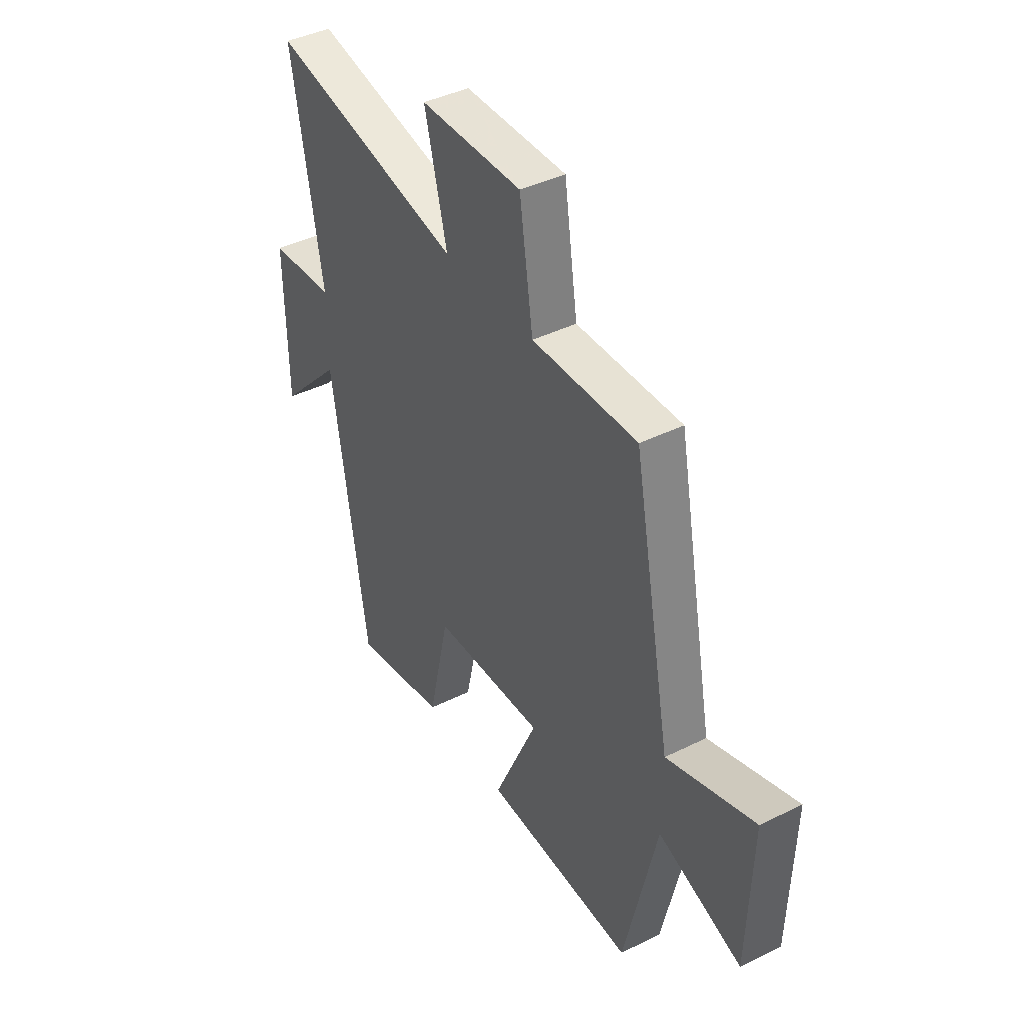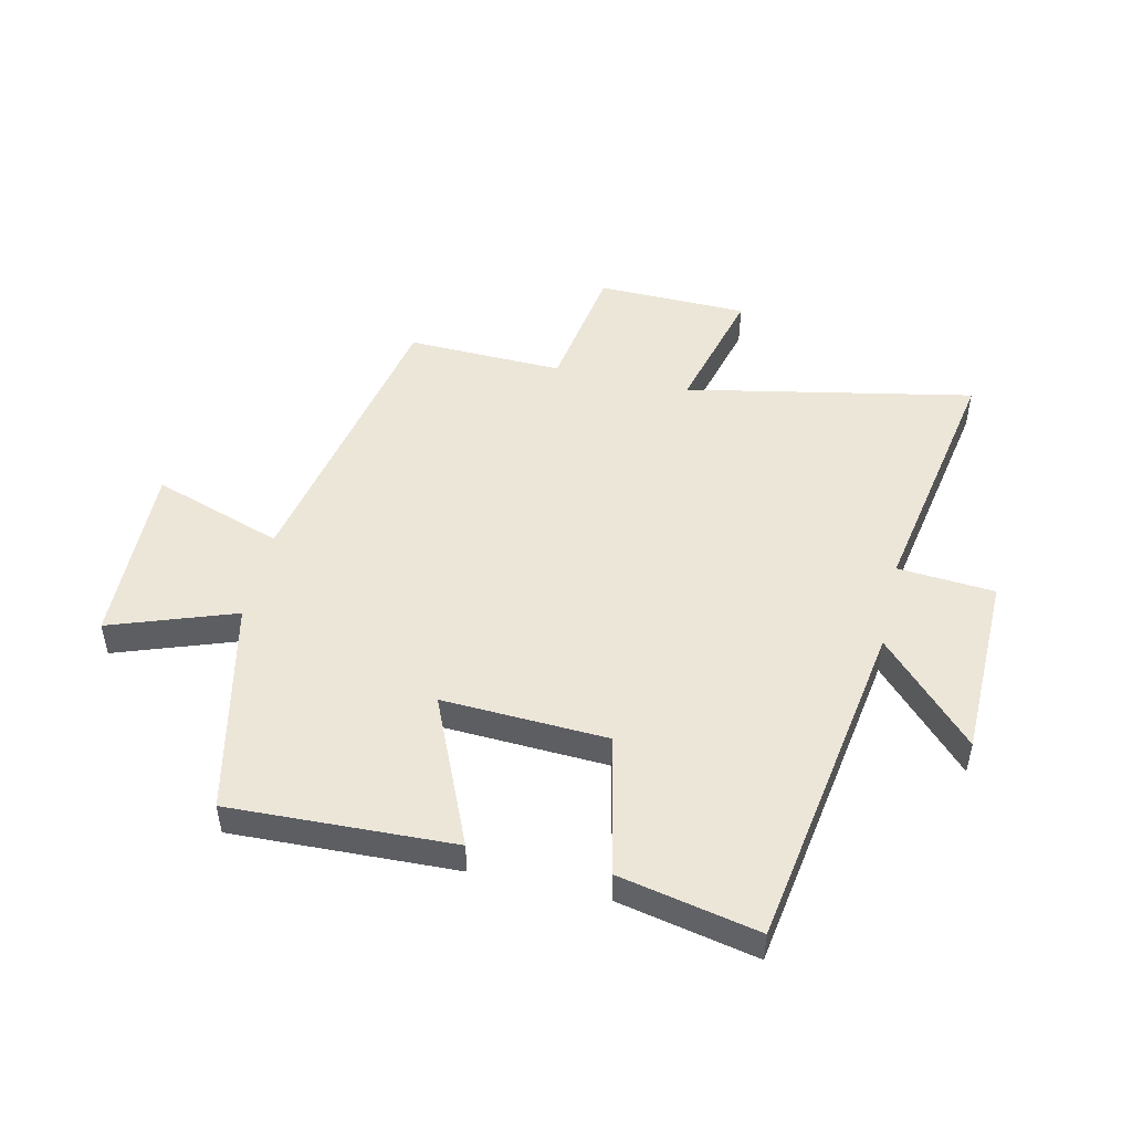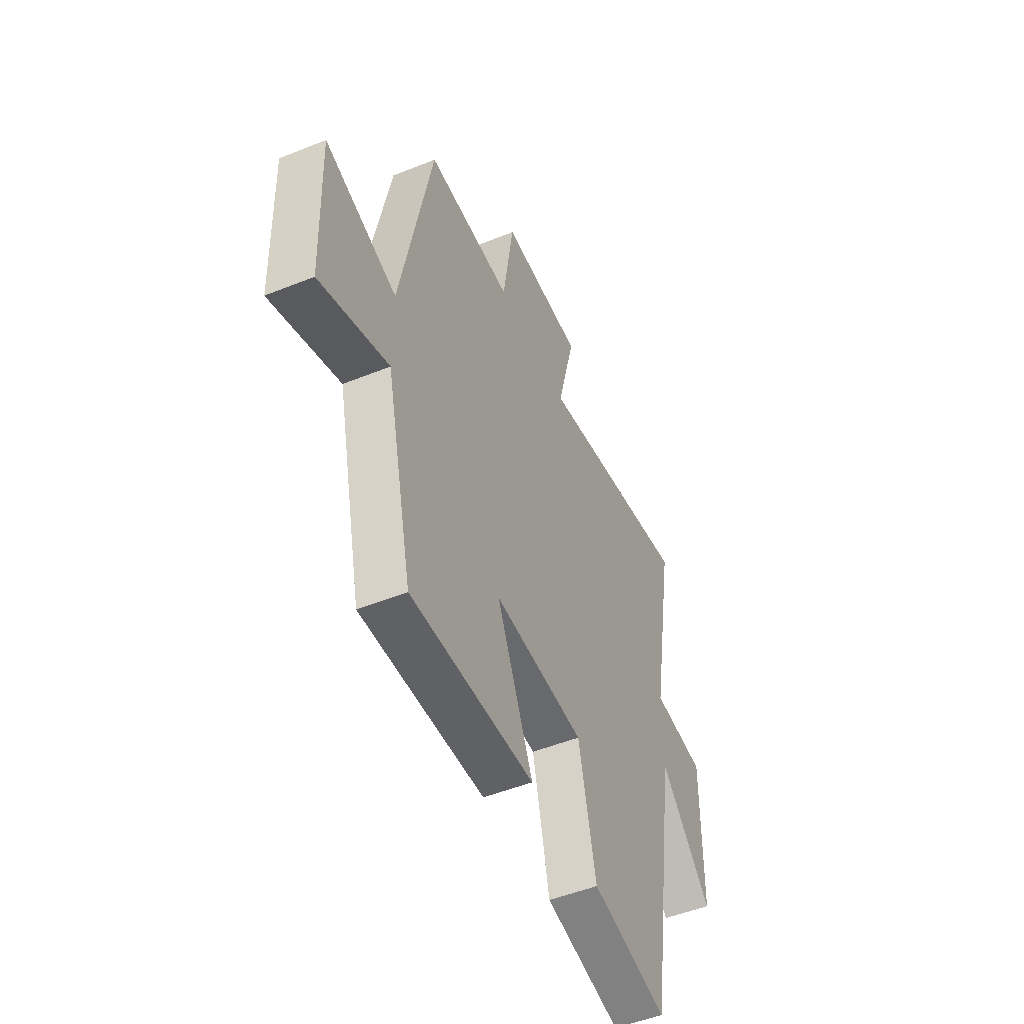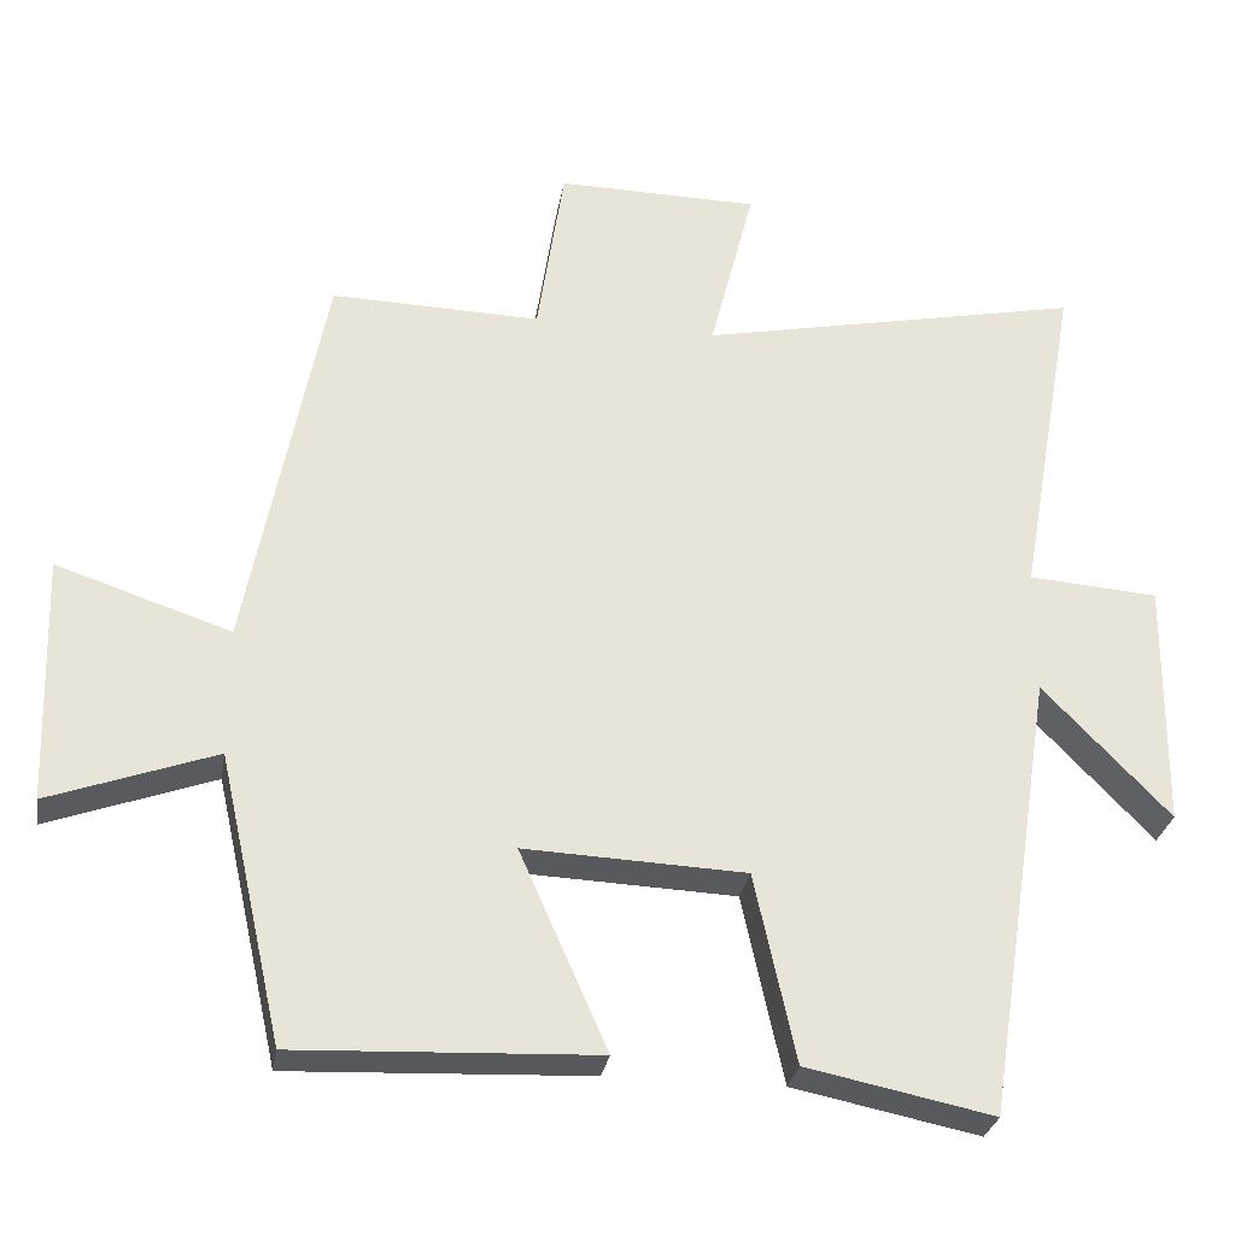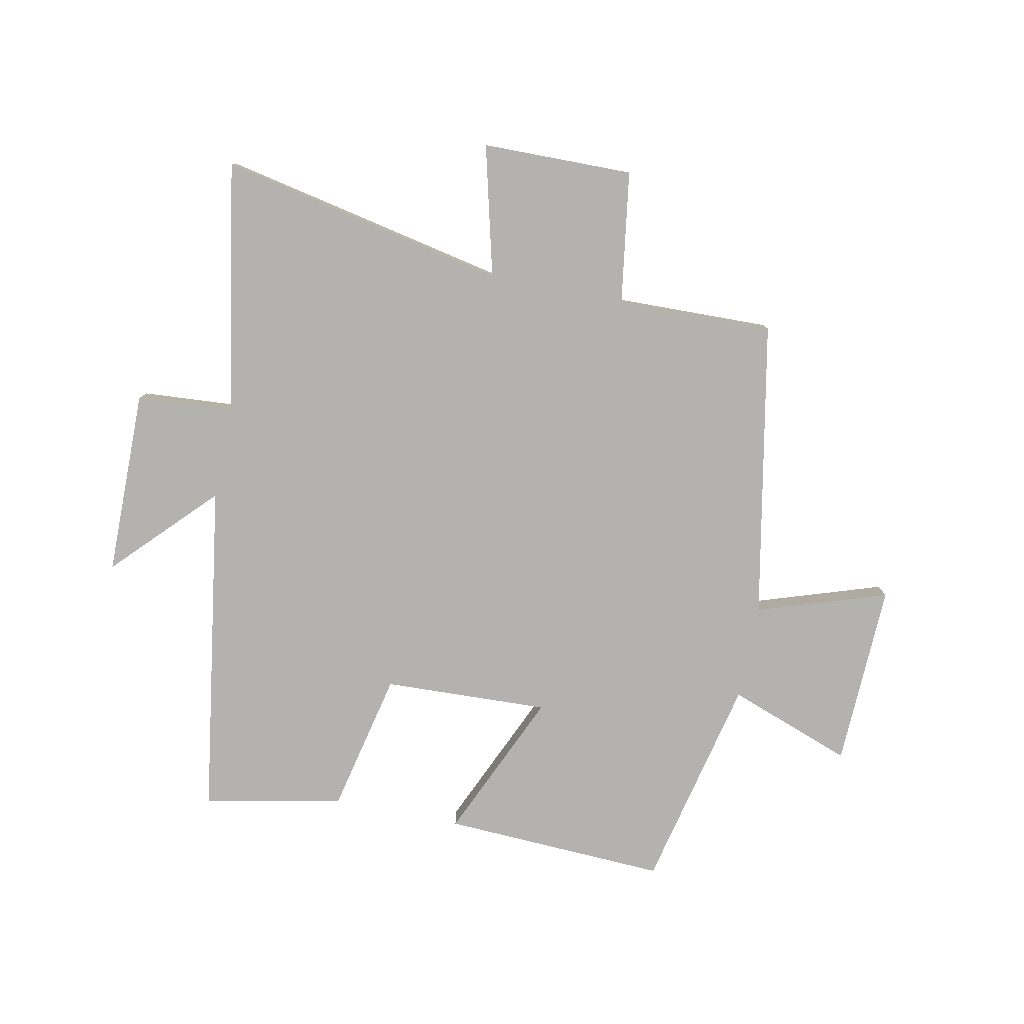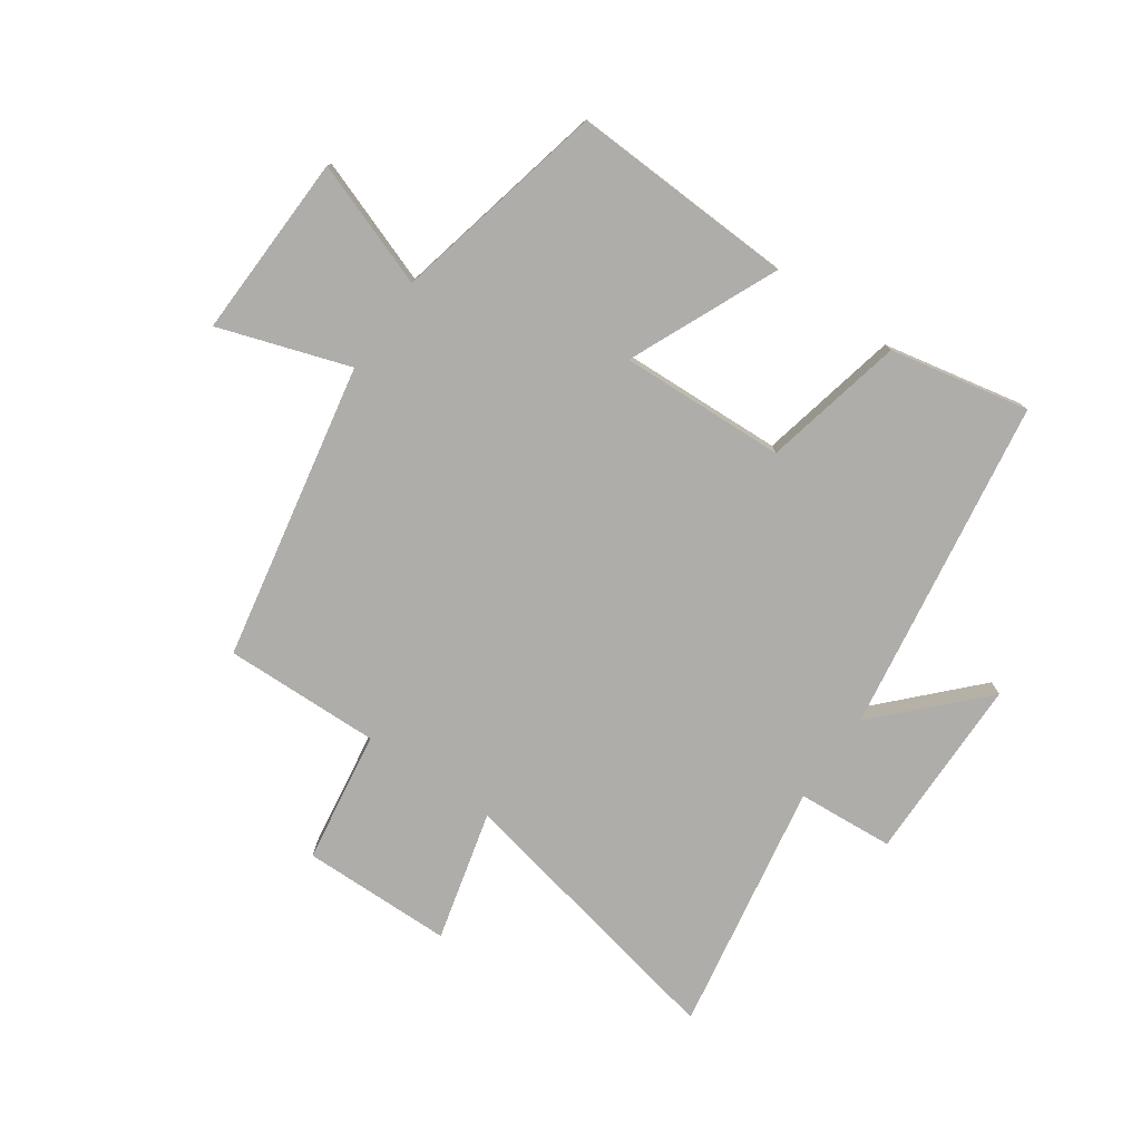
<metadata>
{"format":"obj","ext":"obj","renderer":"f3d","projection":"perspective","resolution":1024,"background":"white","views":[{"elev":41.6,"azim":59.1,"up":"+Z"},{"elev":49.2,"azim":-166.9,"up":"+Y"},{"elev":-50.5,"azim":113.8,"up":"+Z"},{"elev":-28.8,"azim":170.7,"up":"+Z"},{"elev":-79.8,"azim":-11.6,"up":"+Y"},{"elev":-77.3,"azim":145.1,"up":"+Y"}]}
</metadata>
<code>
v -0.412 0.07 -0.548
v -0.5 0.07 0.016
v -0.659 0.07 -0.15
v -0.663 0.07 0.162
v -0.5 0.07 0.174
v -0.575 0.07 0.598
v -0.092 0.07 0.5
v -0.148 0.07 0.719
v 0.106 0.07 0.723
v 0.14 0.07 0.5
v 0.403 0.07 0.507
v 0.5 0.07 0.007
v 0.719 0.07 0.08
v 0.709 0.07 -0.23
v 0.5 0.07 -0.155
v 0.419 0.07 -0.516
v 0.042 0.07 -0.5
v 0.152 0.07 -0.251
v -0.126 0.07 -0.263
v -0.178 0.07 -0.5
v -0.412 0 -0.548
v -0.5 0 0.016
v -0.659 0 -0.15
v -0.663 0 0.162
v -0.5 0 0.174
v -0.575 0 0.598
v -0.092 0 0.5
v -0.148 0 0.719
v 0.106 0 0.723
v 0.14 0 0.5
v 0.403 0 0.507
v 0.5 0 0.007
v 0.719 0 0.08
v 0.709 0 -0.23
v 0.5 0 -0.155
v 0.419 0 -0.516
v 0.042 0 -0.5
v 0.152 0 -0.251
v -0.126 0 -0.263
v -0.178 0 -0.5
f 19 20 1 2
f 18 19 2
f 15 16 17 18
f 15 18 2
f 12 13 14 15
f 12 15 2
f 11 12 2
f 10 11 2
f 7 8 9 10
f 7 10 2
f 5 6 7
f 5 7 2 3
f 3 4 5
f 22 21 40 39
f 22 39 38
f 38 37 36 35
f 22 38 35
f 35 34 33 32
f 22 35 32
f 22 32 31
f 22 31 30
f 30 29 28 27
f 22 30 27
f 27 26 25
f 23 22 27 25
f 25 24 23
f 1 21 22 2
f 2 22 23 3
f 3 23 24 4
f 4 24 25 5
f 5 25 26 6
f 6 26 27 7
f 7 27 28 8
f 8 28 29 9
f 9 29 30 10
f 10 30 31 11
f 11 31 32 12
f 12 32 33 13
f 13 33 34 14
f 14 34 35 15
f 15 35 36 16
f 16 36 37 17
f 17 37 38 18
f 18 38 39 19
f 19 39 40 20
f 20 40 21 1

</code>
